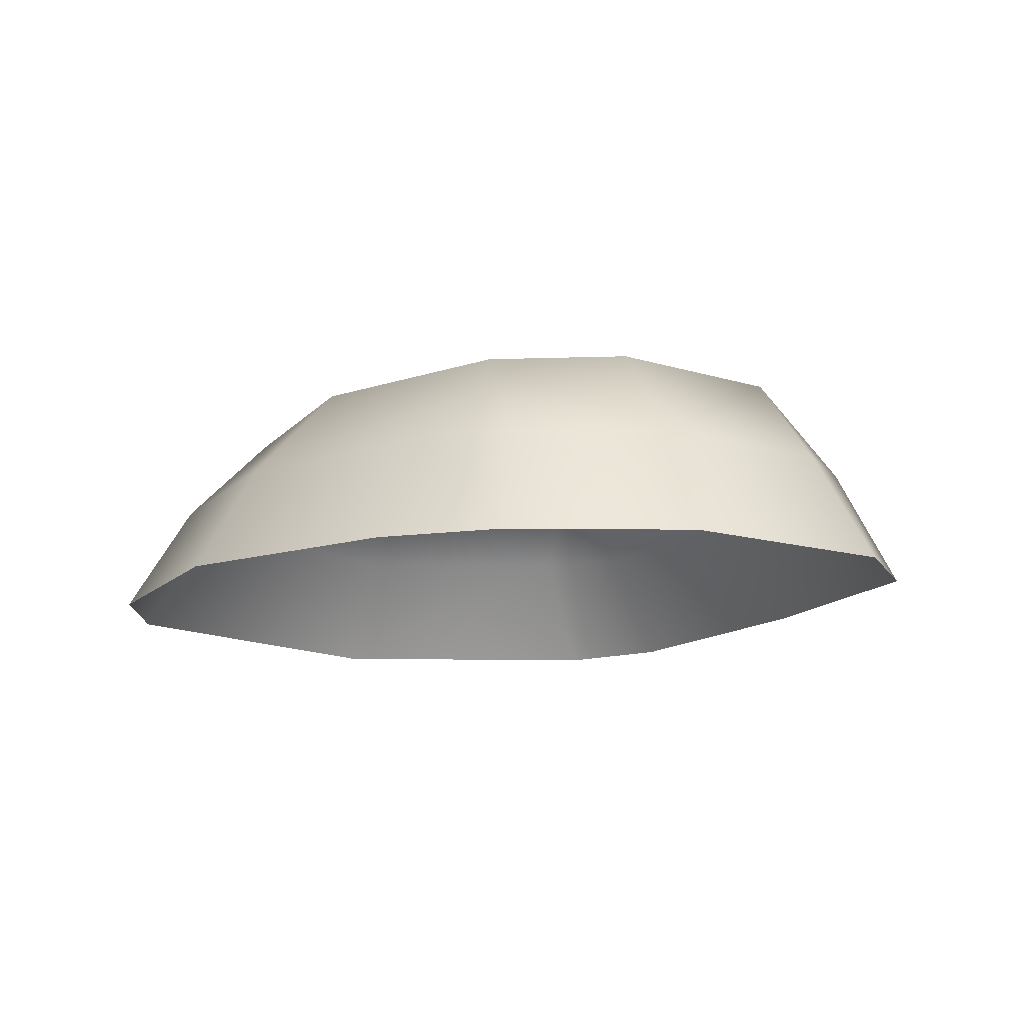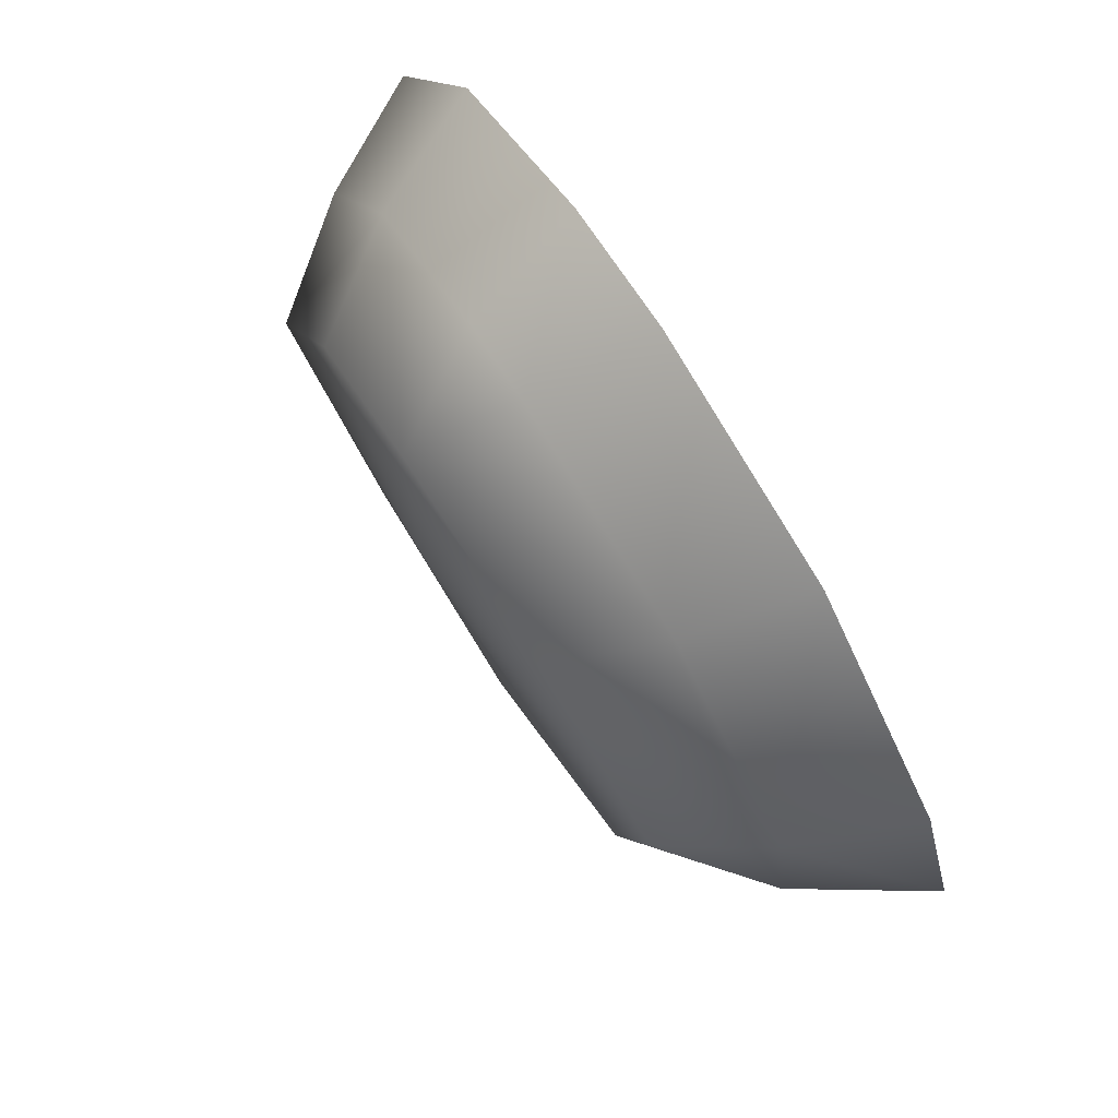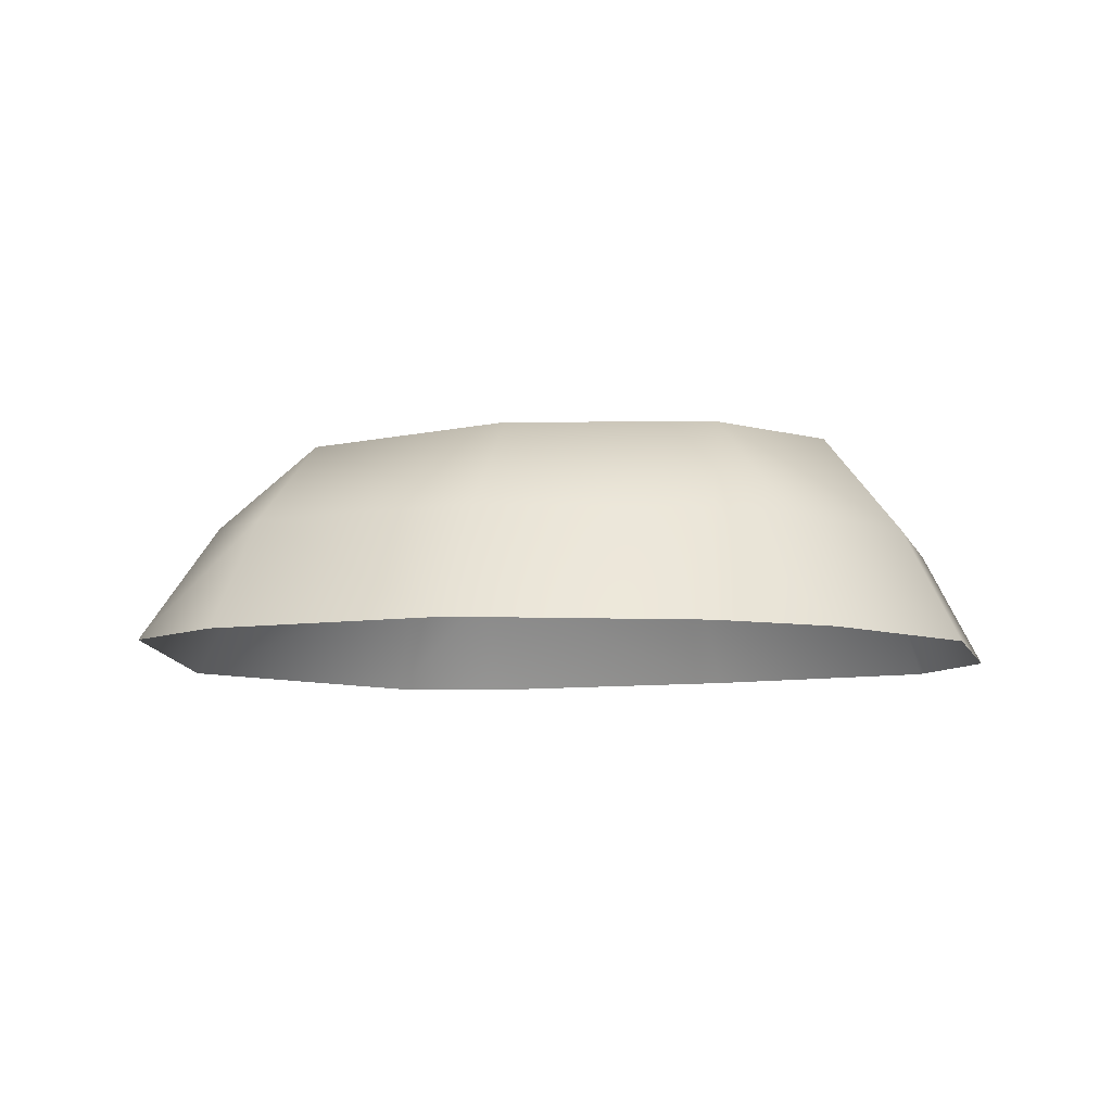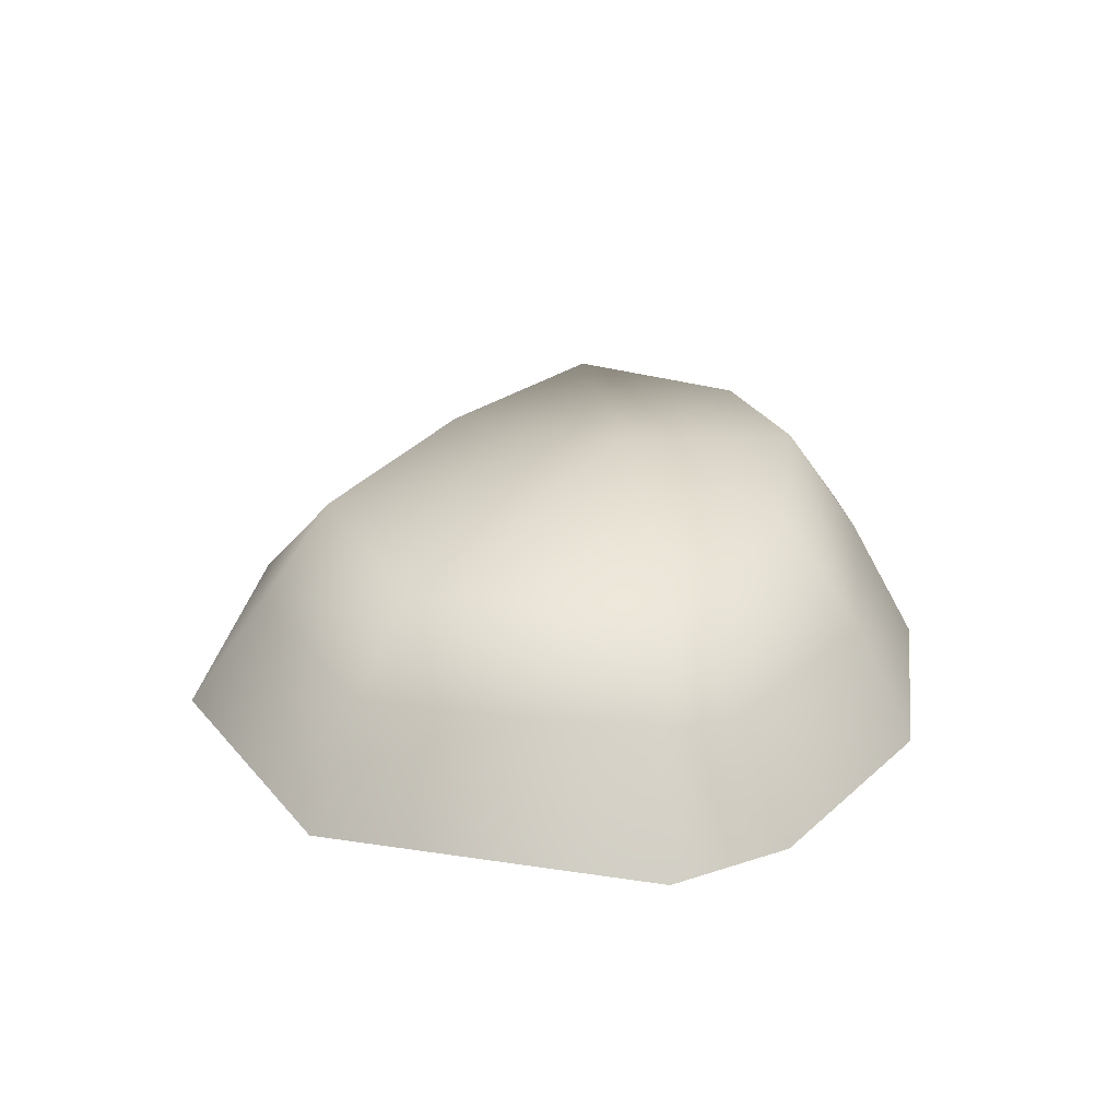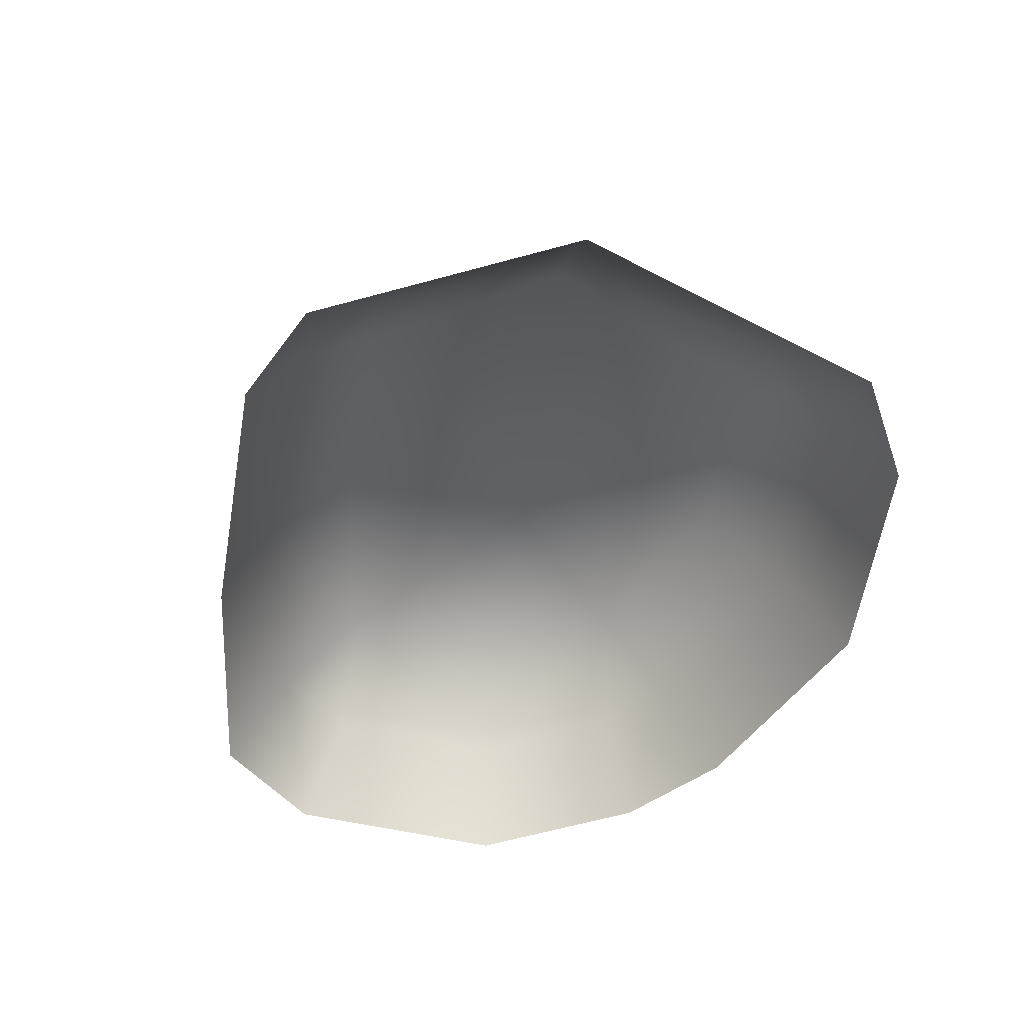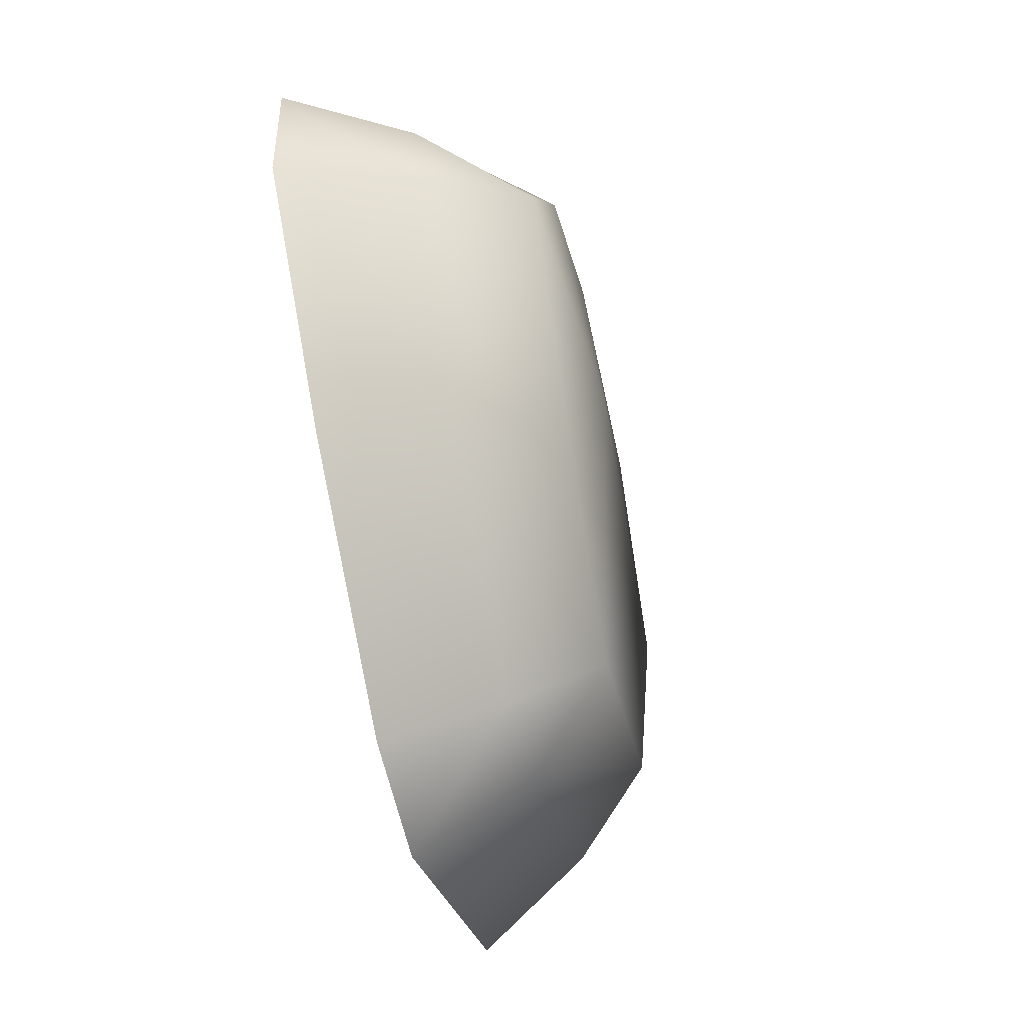
<metadata>
{"format":"obj","ext":"obj","renderer":"f3d","projection":"perspective","resolution":1024,"background":"white","views":[{"elev":-13.3,"azim":23.2,"up":"+Y"},{"elev":74.7,"azim":-122.4,"up":"+Z"},{"elev":-8.5,"azim":-17.5,"up":"+Y"},{"elev":26.1,"azim":-94.1,"up":"+Y"},{"elev":-52.9,"azim":-137.1,"up":"+Y"},{"elev":-54.3,"azim":104.1,"up":"+Z"}]}
</metadata>
<code>
g obj_glacier1
v -0.4982 -2.136 1.366
v -0.3411 -2.265 1.596
v -0.5573 -2.265 1.416
v -0.6169 -2.265 1.279
v -0.296 -2.135 1.535
v -0.06528 -2.265 1.654
v -0.5243 -2.13 1.257
v -0.4942 -2.265 0.8954
v -0.03287 -2.132 1.582
v 0.08341 -2.265 1.639
v 0.06029 -2.132 1.573
v 0.2817 -2.265 1.547
v 0.004201 -2.017 1.499
v -0.2355 -2.025 1.456
v -0.4212 -2.036 1.305
v -0.3577 -2.043 1.01
v 0.2298 -2.132 1.504
v 0.1609 -2.017 1.445
v 0.2747 -2.017 1.257
v 0.354 -2.132 1.314
v 0.428 -2.265 1.323
v 0.3563 -2.132 1.209
v 0.4198 -2.265 1.171
v 0.17 -2.135 1.012
v 0.1066 -2.025 1.077
v 0.2144 -2.265 0.9686
v -0.1211 -2.036 0.9194
v -0.08299 -2.136 0.8382
v -0.04617 -2.265 0.7726
v -0.1849 -2.265 0.7434
v -0.1884 -2.13 0.8369
v -0.4286 -2.133 0.9504
v 0.004201 -2.017 1.499
v -0.02783 -2.003 1.286
v 0.1609 -2.017 1.445
v -0.2355 -2.025 1.456
v 0.2747 -2.017 1.257
v -0.4212 -2.036 1.305
v 0.1066 -2.025 1.077
v -0.3577 -2.043 1.01
v -0.1211 -2.036 0.9194
g obj_glacier1_0
f 3 2 1
f 3 1 4
f 2 5 1
f 5 2 6
f 1 7 4
f 8 4 7
f 9 5 6
f 6 10 9
f 10 11 9
f 11 10 12
f 9 11 13
f 5 9 13
f 14 5 13
f 14 15 5
f 15 1 5
f 7 1 15
f 15 16 7
f 11 17 13
f 17 11 12
f 17 18 13
f 19 18 17
f 17 12 20
f 20 19 17
f 12 21 20
f 20 21 22
f 22 19 20
f 21 23 22
f 22 24 19
f 24 22 23
f 24 25 19
f 26 24 23
f 27 25 24
f 24 26 28
f 28 27 24
f 26 29 28
f 29 30 28
f 28 31 27
f 30 31 28
f 16 27 31
f 31 30 8
f 32 16 31
f 32 31 8
f 16 32 7
f 32 8 7
f 35 34 33
f 34 36 33
f 34 35 37
f 36 34 38
f 39 34 37
f 38 34 40
f 39 41 34
f 34 41 40

</code>
